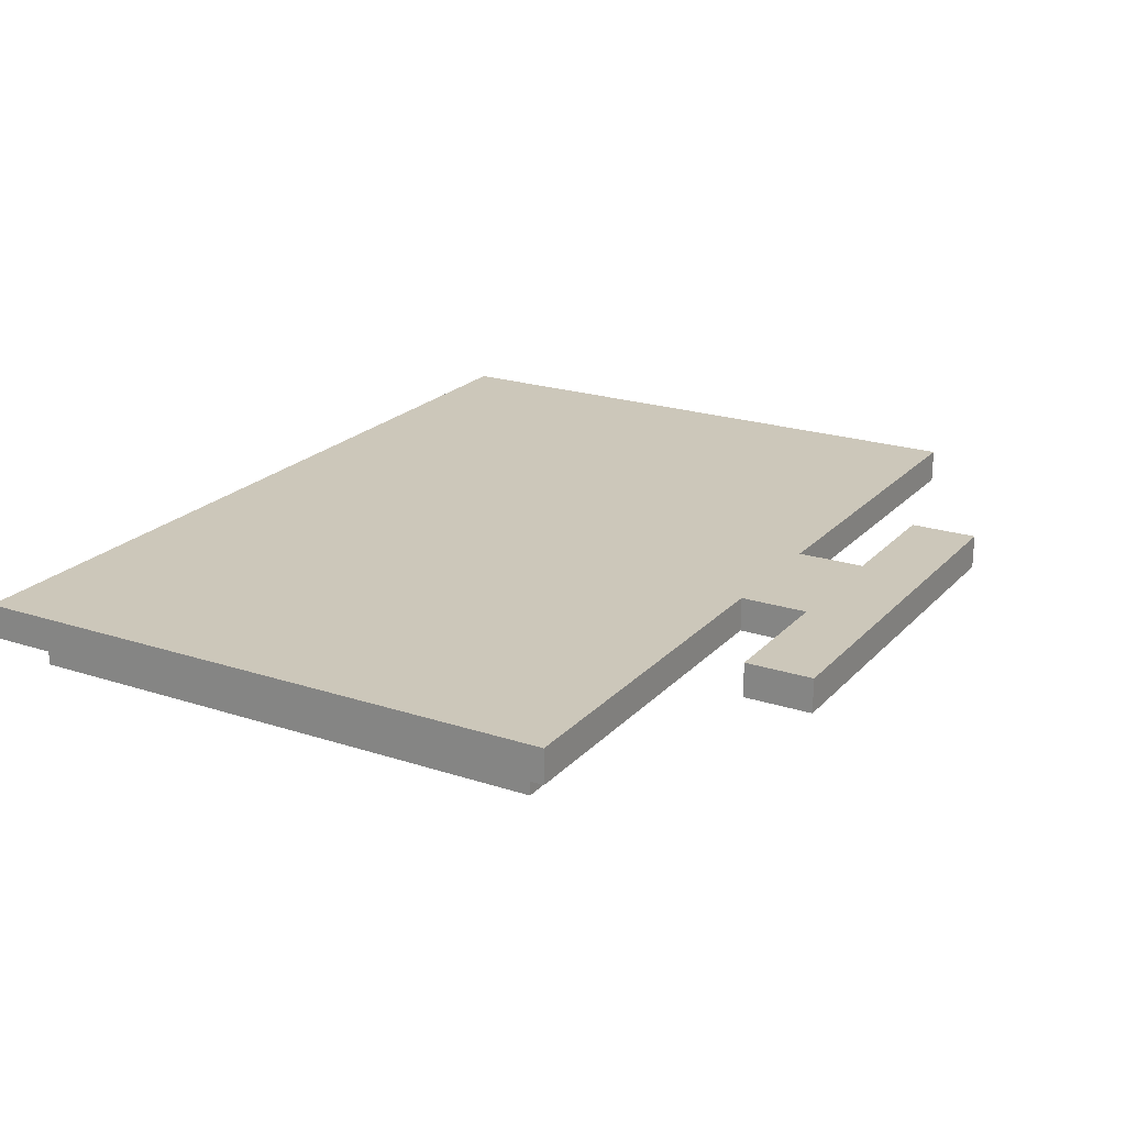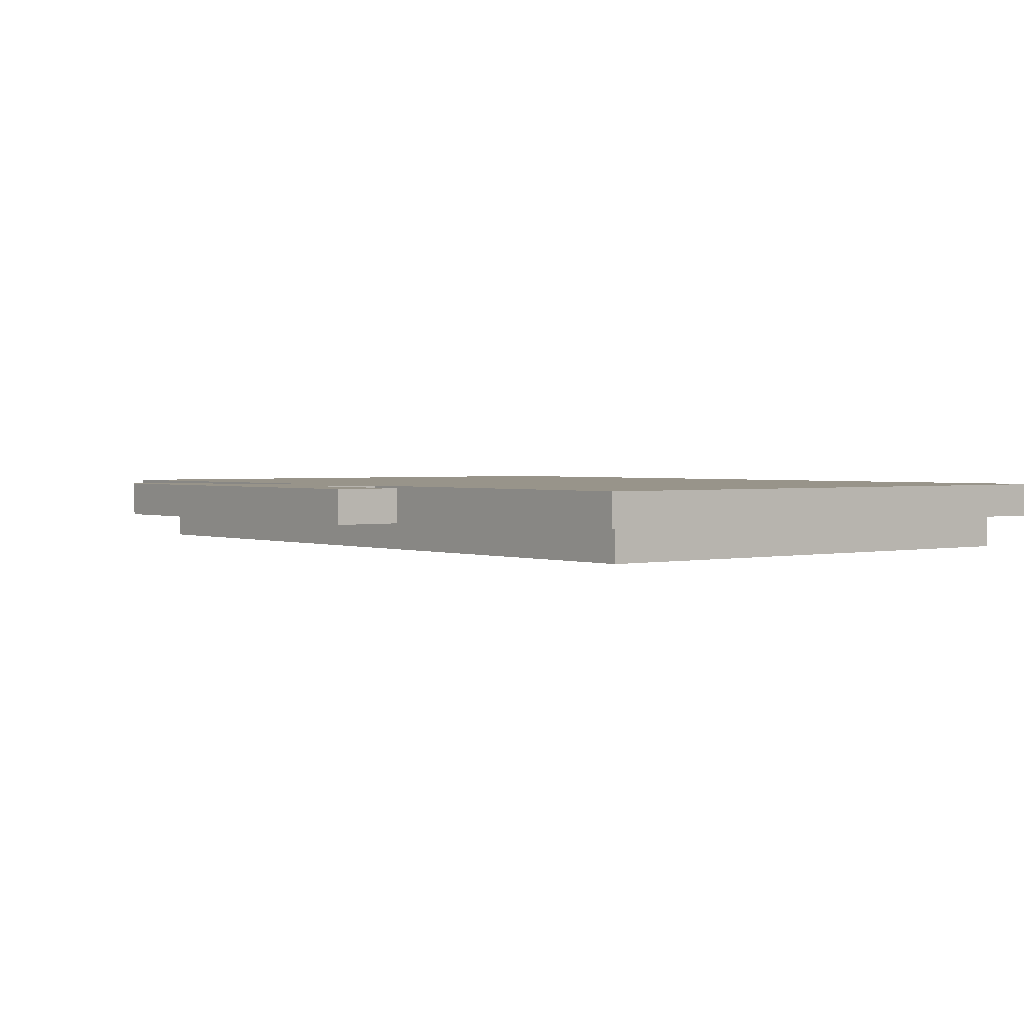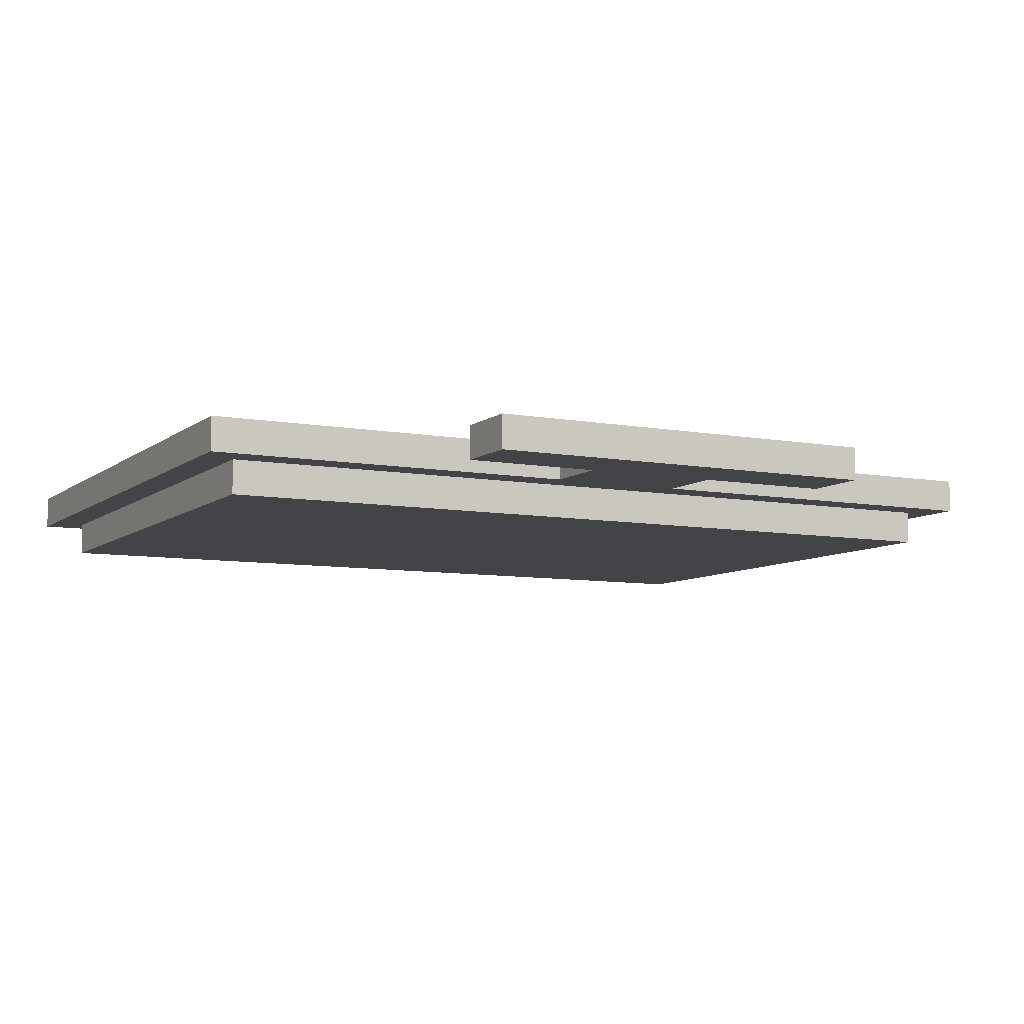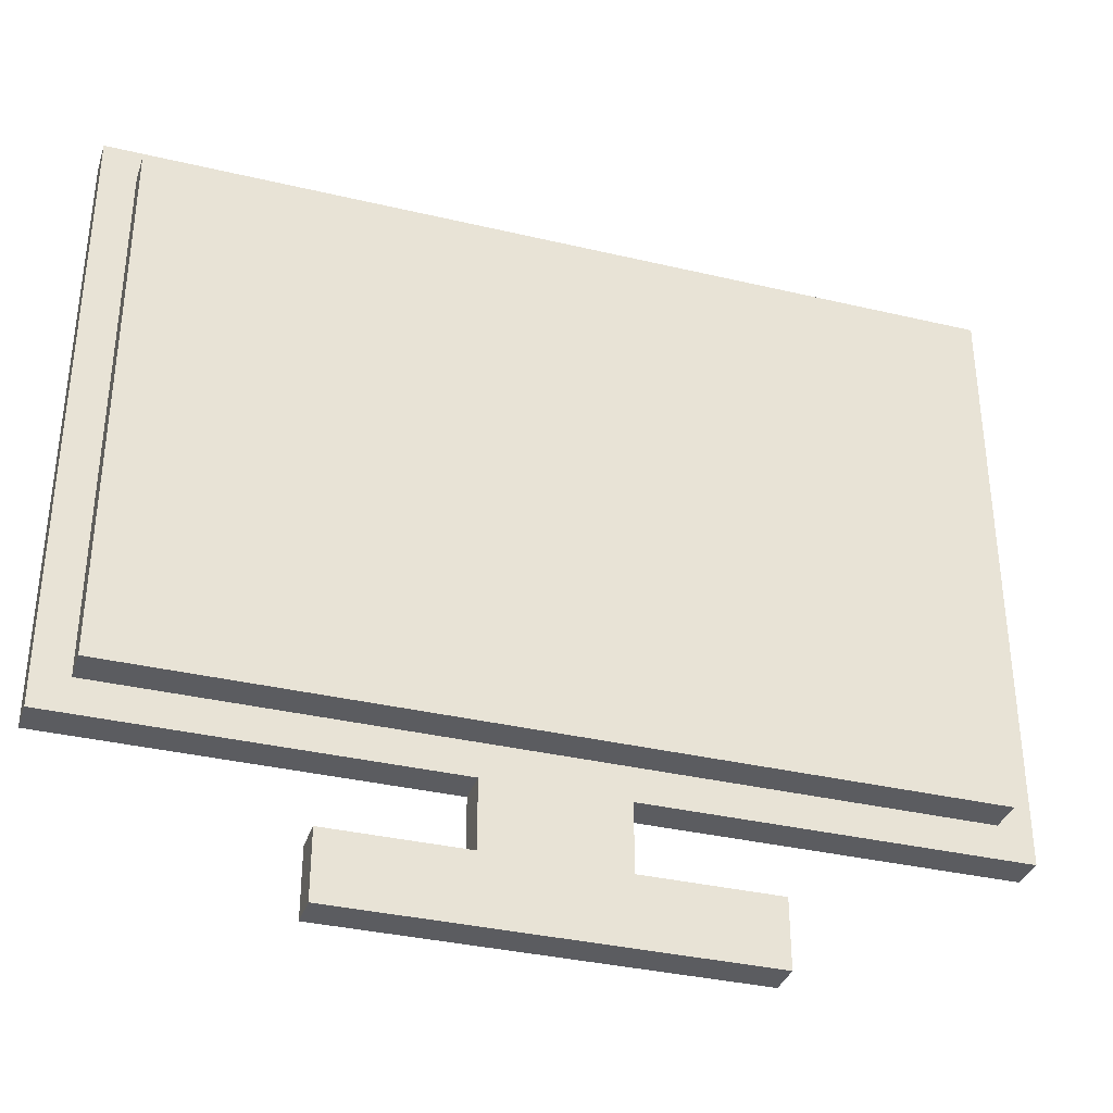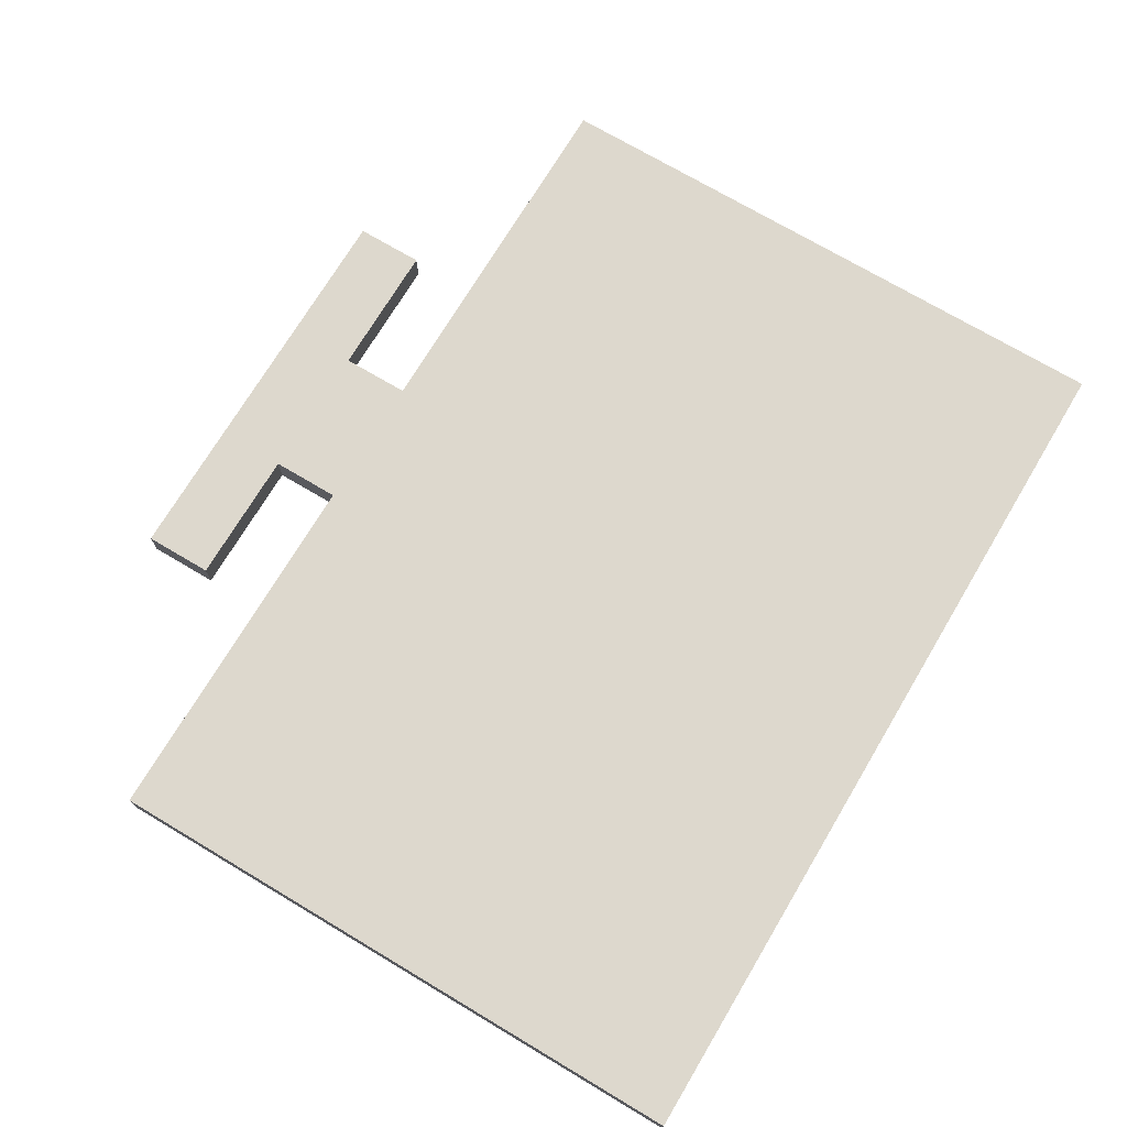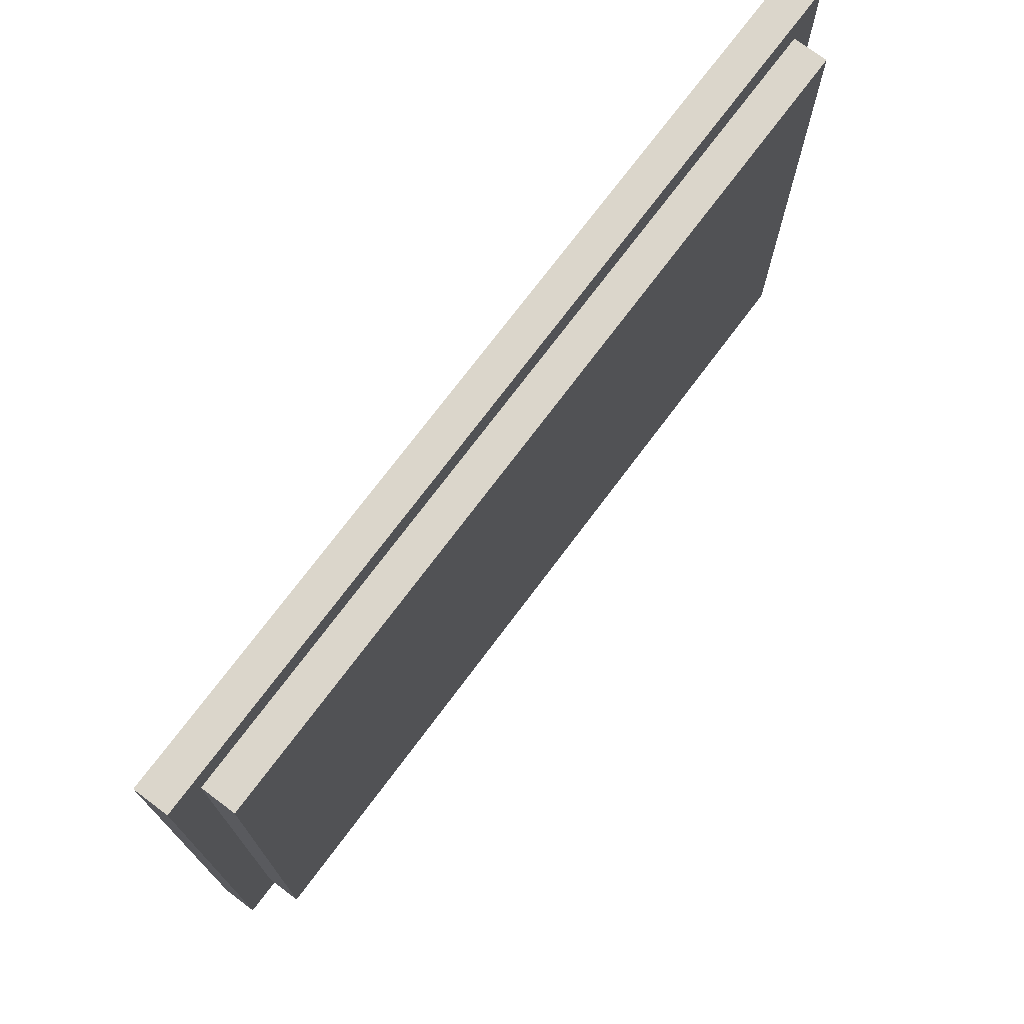
<metadata>
{"format":"obj","ext":"obj","renderer":"f3d","projection":"perspective","resolution":1024,"background":"white","views":[{"elev":21.5,"azim":-59.9,"up":"+Z"},{"elev":1.8,"azim":51.4,"up":"+Z"},{"elev":-7.9,"azim":-27.4,"up":"+Z"},{"elev":-35.0,"azim":162.5,"up":"+Y"},{"elev":72.2,"azim":120.8,"up":"+Z"},{"elev":73.5,"azim":126.8,"up":"+Y"}]}
</metadata>
<code>
o
v -1.2 1 2
v -1.2 1 1.9
v -1.2 2.8 2
v -1.2 2.8 1.9
v -1.1 1.1 1.9
v -1.1 1.1 1.8
v -1.1 2.7 1.9
v -1.1 2.7 1.8
v -0.5 0.6 2
v -0.5 0.6 1.9
v -0.5 0.8 2
v -0.5 0.8 1.9
v -0.1 0.8 2
v -0.1 0.8 1.9
v -0.1 1 2
v -0.1 1 1.9
v 0.3 0.8 2
v 0.3 0.8 1.9
v 0.3 1 2
v 0.3 1 1.9
v 0.7 0.6 2
v 0.7 0.6 1.9
v 0.7 0.8 2
v 0.7 0.8 1.9
v 1.3 1.1 1.9
v 1.3 1.1 1.8
v 1.3 2.7 1.9
v 1.3 2.7 1.8
v 1.4 1 2
v 1.4 1 1.9
v 1.4 2.8 2
v 1.4 2.8 1.9
v -1.2 1 2
v -1.2 2.8 2
v -1.1 1.1 2
v -1.1 2.7 2
v -0.5 0.6 2
v -0.5 0.8 2
v -0.1 0.8 2
v -0.1 1 2
v 0.3 0.8 2
v 0.3 1 2
v 0.7 0.6 2
v 0.7 0.8 2
v 0.8 1 2
v 0.8 1.1 2
v 0.9 1 2
v 0.9 1.1 2
v 1 1 2
v 1 1.1 2
v 1.1 1 2
v 1.1 1.1 2
v 1.2 1 2
v 1.2 1.1 2
v 1.3 1 2
v 1.3 1.1 2
v 1.3 2.7 2
v 1.4 1 2
v 1.4 2.8 2
v -1.2 1 1.9
v -1.2 2.8 1.9
v -1.1 1.1 1.9
v -1.1 2.7 1.9
v -0.5 0.6 1.9
v -0.5 0.8 1.9
v -0.1 0.8 1.9
v -0.1 1 1.9
v 0.3 0.8 1.9
v 0.3 1 1.9
v 0.7 0.6 1.9
v 0.7 0.8 1.9
v 0.8 1 1.9
v 0.8 1.1 1.9
v 0.9 1 1.9
v 0.9 1.1 1.9
v 1 1 1.9
v 1 1.1 1.9
v 1.1 1 1.9
v 1.1 1.1 1.9
v 1.2 1 1.9
v 1.2 1.1 1.9
v 1.3 1 1.9
v 1.3 1.1 1.9
v 1.3 2.7 1.9
v 1.4 1 1.9
v 1.4 2.8 1.9
v -1.1 1.1 1.8
v -1.1 2.7 1.8
v 1.3 1.1 1.8
v 1.3 2.7 1.8
v -0.5 0.6 2
v 0.7 0.6 2
v -0.5 0.6 1.9
v 0.7 0.6 1.9
v -1.2 1 2
v -0.1 1 2
v 0.3 1 2
v 0.8 1 2
v 0.9 1 2
v 1 1 2
v 1.1 1 2
v 1.2 1 2
v 1.3 1 2
v 1.4 1 2
v -1.2 1 1.9
v -0.1 1 1.9
v 0.3 1 1.9
v 0.8 1 1.9
v 0.9 1 1.9
v 1 1 1.9
v 1.1 1 1.9
v 1.2 1 1.9
v 1.3 1 1.9
v 1.4 1 1.9
v -1.1 1.1 1.9
v 0.8 1.1 1.9
v 0.9 1.1 1.9
v 1 1.1 1.9
v 1.1 1.1 1.9
v 1.2 1.1 1.9
v 1.3 1.1 1.9
v -1.1 1.1 1.8
v 1.3 1.1 1.8
v -0.5 0.8 2
v -0.1 0.8 2
v 0.3 0.8 2
v 0.7 0.8 2
v -0.5 0.8 1.9
v -0.1 0.8 1.9
v 0.3 0.8 1.9
v 0.7 0.8 1.9
v -1.1 2.7 1.9
v 1.3 2.7 1.9
v -1.1 2.7 1.8
v 1.3 2.7 1.8
v -1.2 2.8 2
v 1.4 2.8 2
v -1.2 2.8 1.9
v 1.4 2.8 1.9
f 3 2 1
f 4 2 3
f 7 6 5
f 8 6 7
f 11 10 9
f 12 10 11
f 15 14 13
f 16 14 15
f 17 18 19
f 19 18 20
f 21 22 23
f 23 22 24
f 25 26 27
f 27 26 28
f 29 30 31
f 31 30 32
f 35 34 33
f 36 34 35
f 39 38 37
f 40 35 33
f 41 39 37
f 41 40 39
f 42 35 40
f 42 40 41
f 43 41 37
f 44 41 43
f 45 35 42
f 46 36 35
f 46 35 45
f 47 46 45
f 48 36 46
f 48 46 47
f 49 48 47
f 50 36 48
f 50 48 49
f 51 50 49
f 52 36 50
f 52 50 51
f 53 52 51
f 54 36 52
f 54 52 53
f 55 54 53
f 56 36 54
f 56 54 55
f 57 34 36
f 57 36 56
f 58 56 55
f 58 57 56
f 59 34 57
f 59 57 58
f 60 61 62
f 62 61 63
f 64 65 66
f 60 62 67
f 64 66 68
f 66 67 68
f 67 62 69
f 68 67 69
f 64 68 70
f 70 68 71
f 69 62 72
f 72 62 73
f 72 73 74
f 74 73 75
f 74 75 76
f 76 75 77
f 76 77 78
f 78 77 79
f 78 79 80
f 80 79 81
f 80 81 82
f 82 81 83
f 63 61 84
f 82 83 85
f 83 84 85
f 84 61 86
f 85 84 86
f 87 88 89
f 89 88 90
f 93 92 91
f 94 92 93
f 105 96 95
f 106 96 105
f 107 98 97
f 108 99 98
f 108 98 107
f 109 100 99
f 109 99 108
f 110 101 100
f 110 100 109
f 111 102 101
f 111 101 110
f 112 103 102
f 112 102 111
f 113 104 103
f 113 103 112
f 114 104 113
f 122 116 115
f 122 121 120
f 122 120 119
f 122 119 118
f 122 118 117
f 122 117 116
f 123 121 122
f 124 125 128
f 128 125 129
f 126 127 130
f 130 127 131
f 132 133 134
f 134 133 135
f 136 137 138
f 138 137 139

</code>
